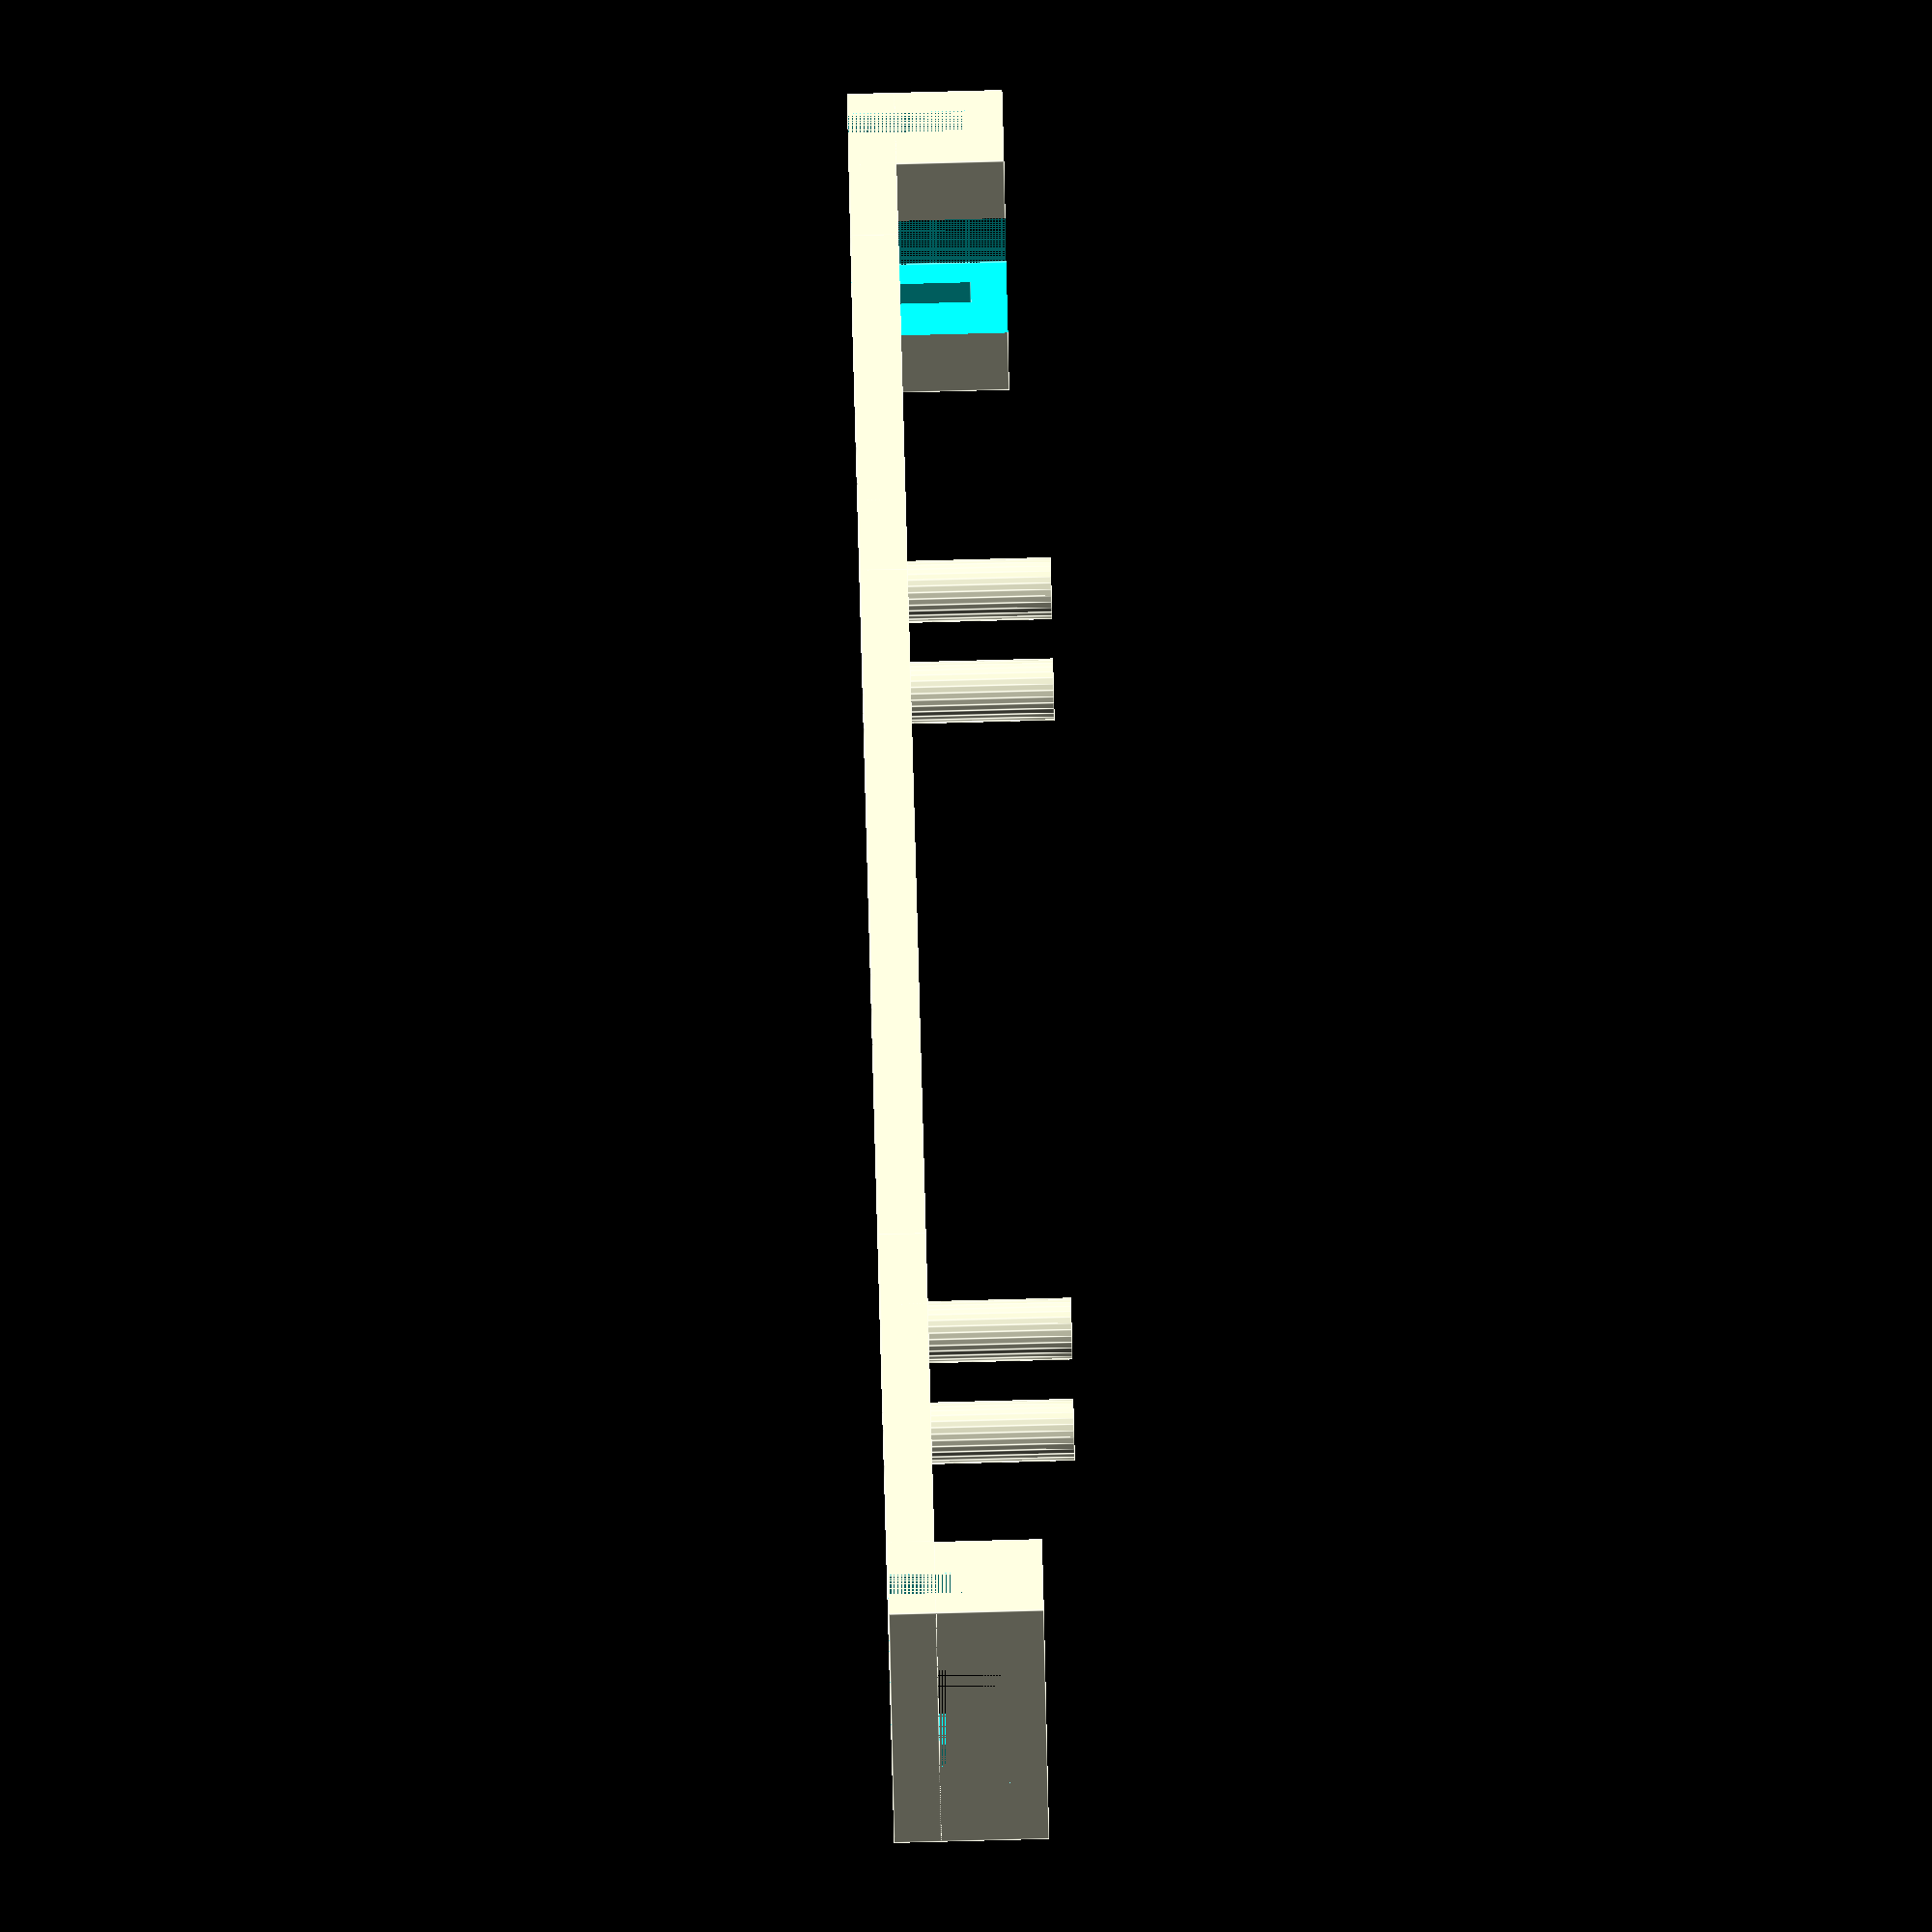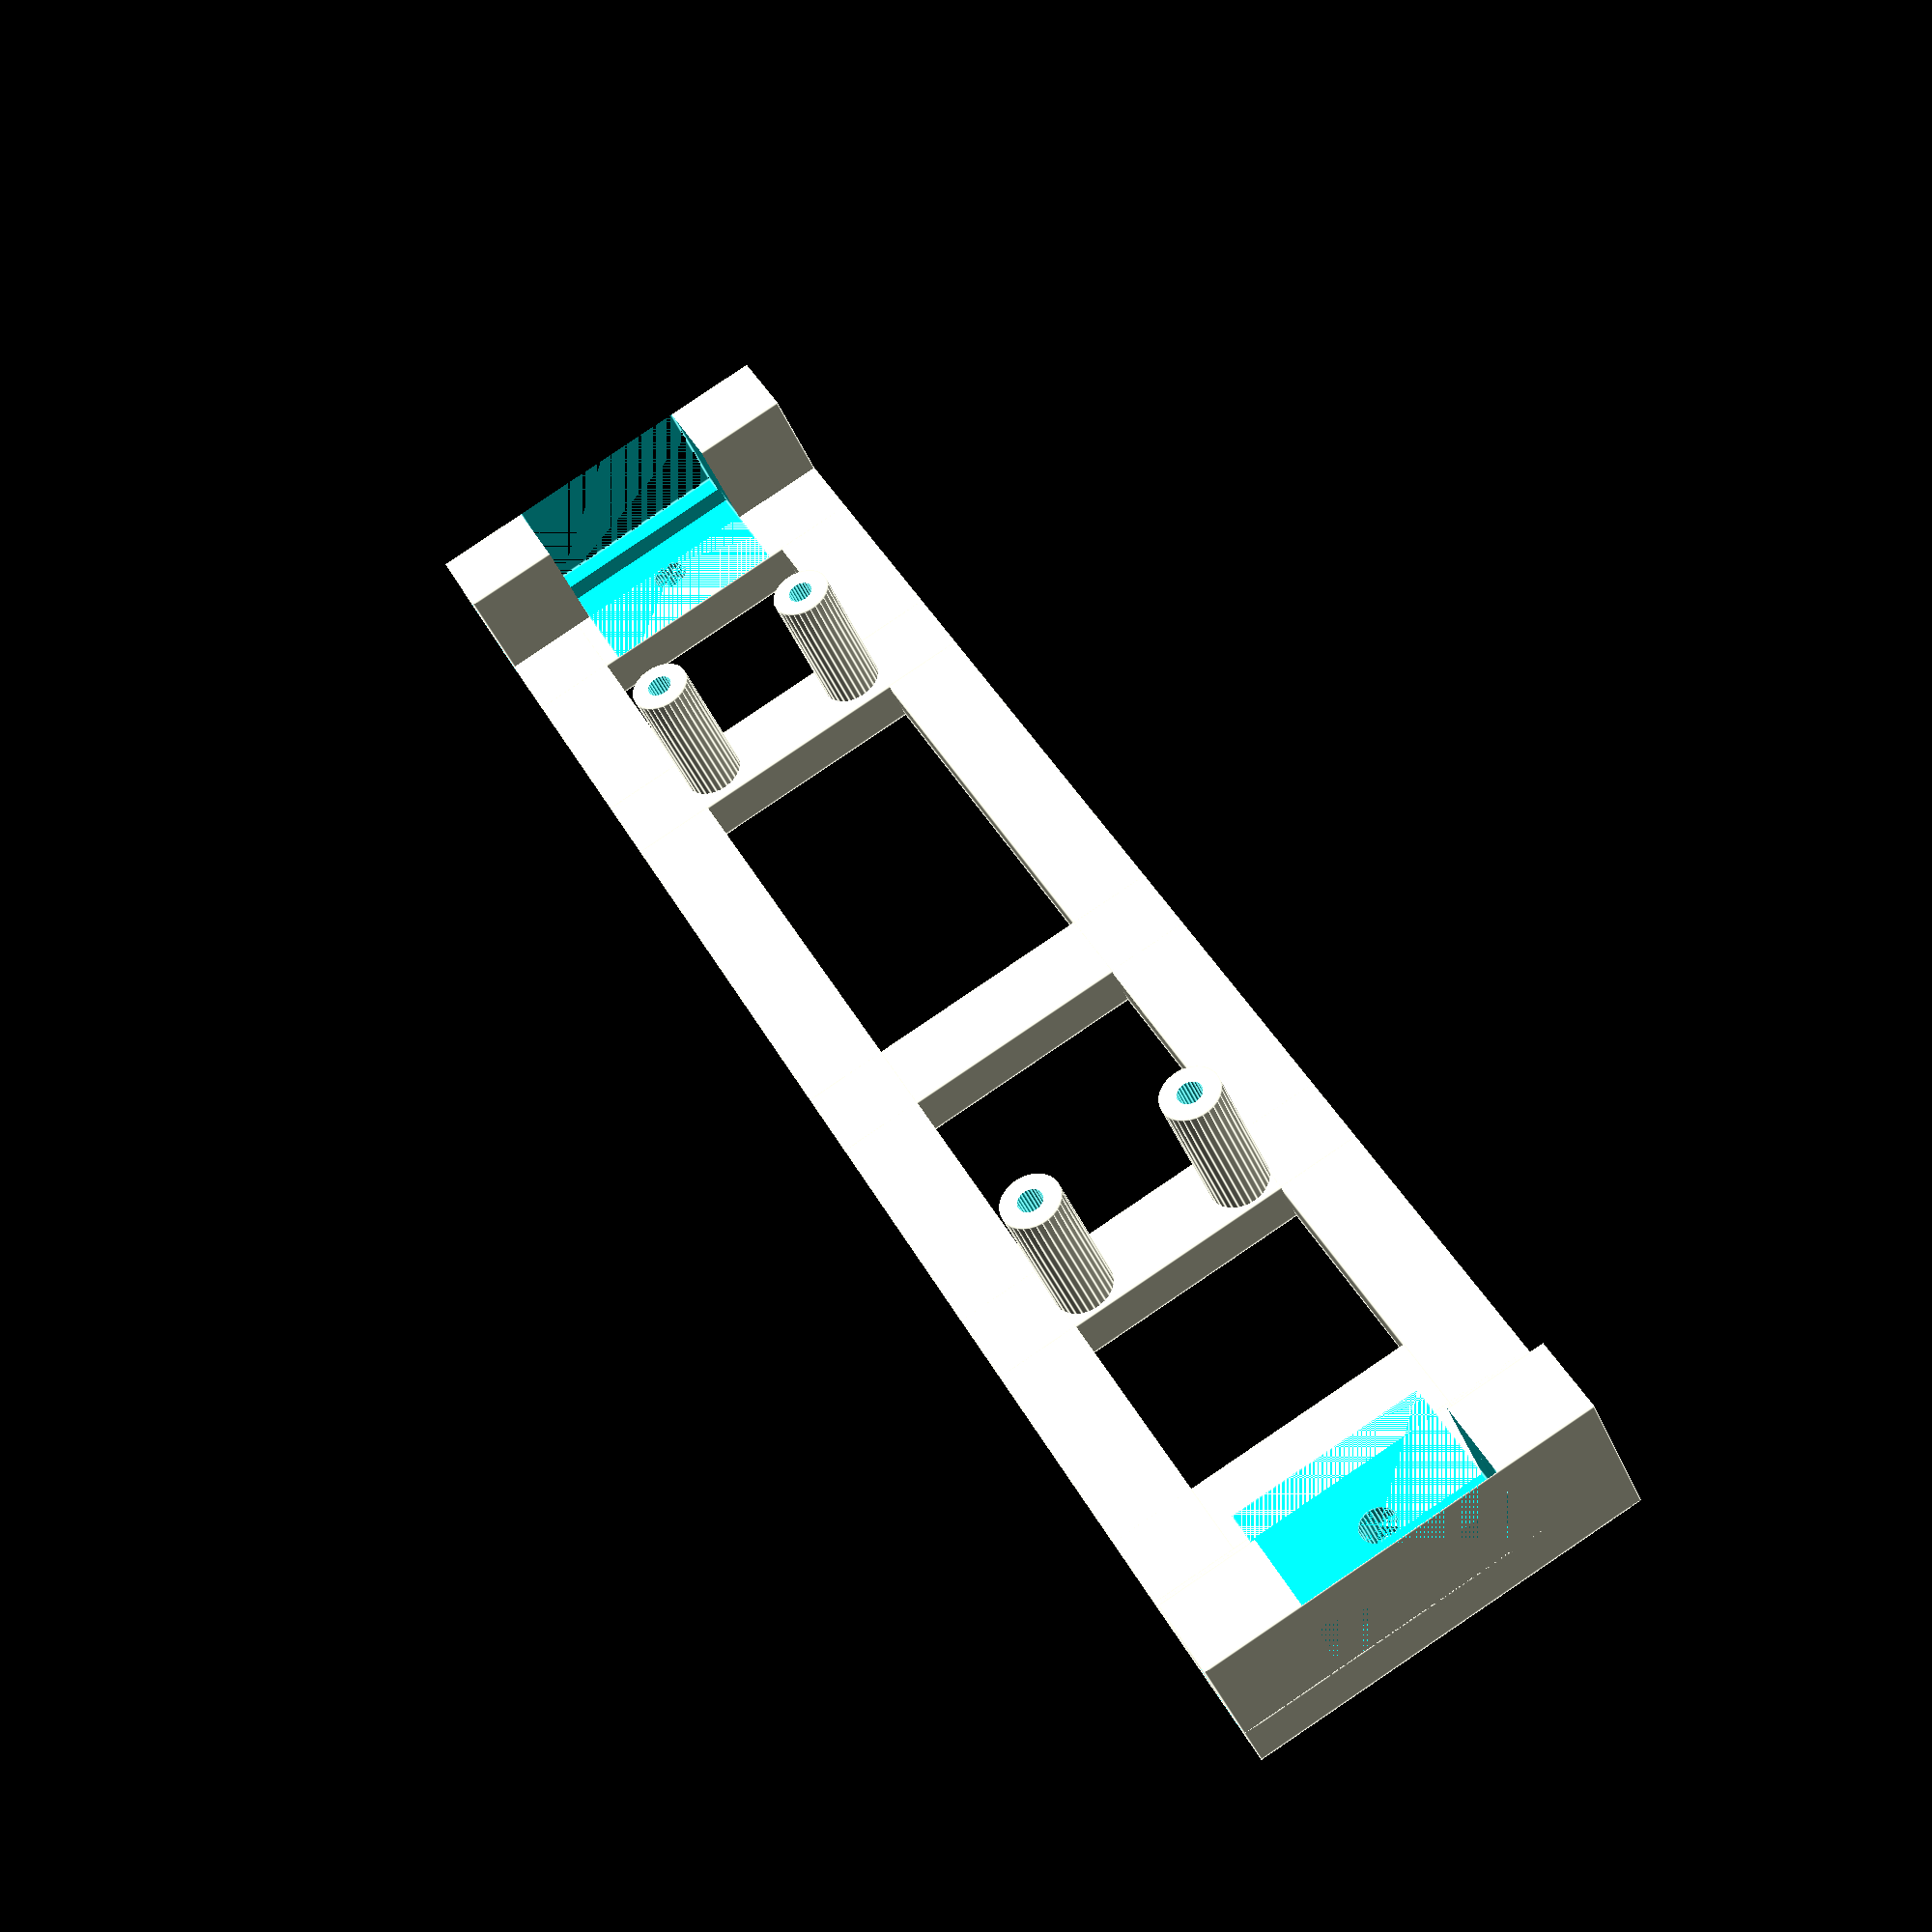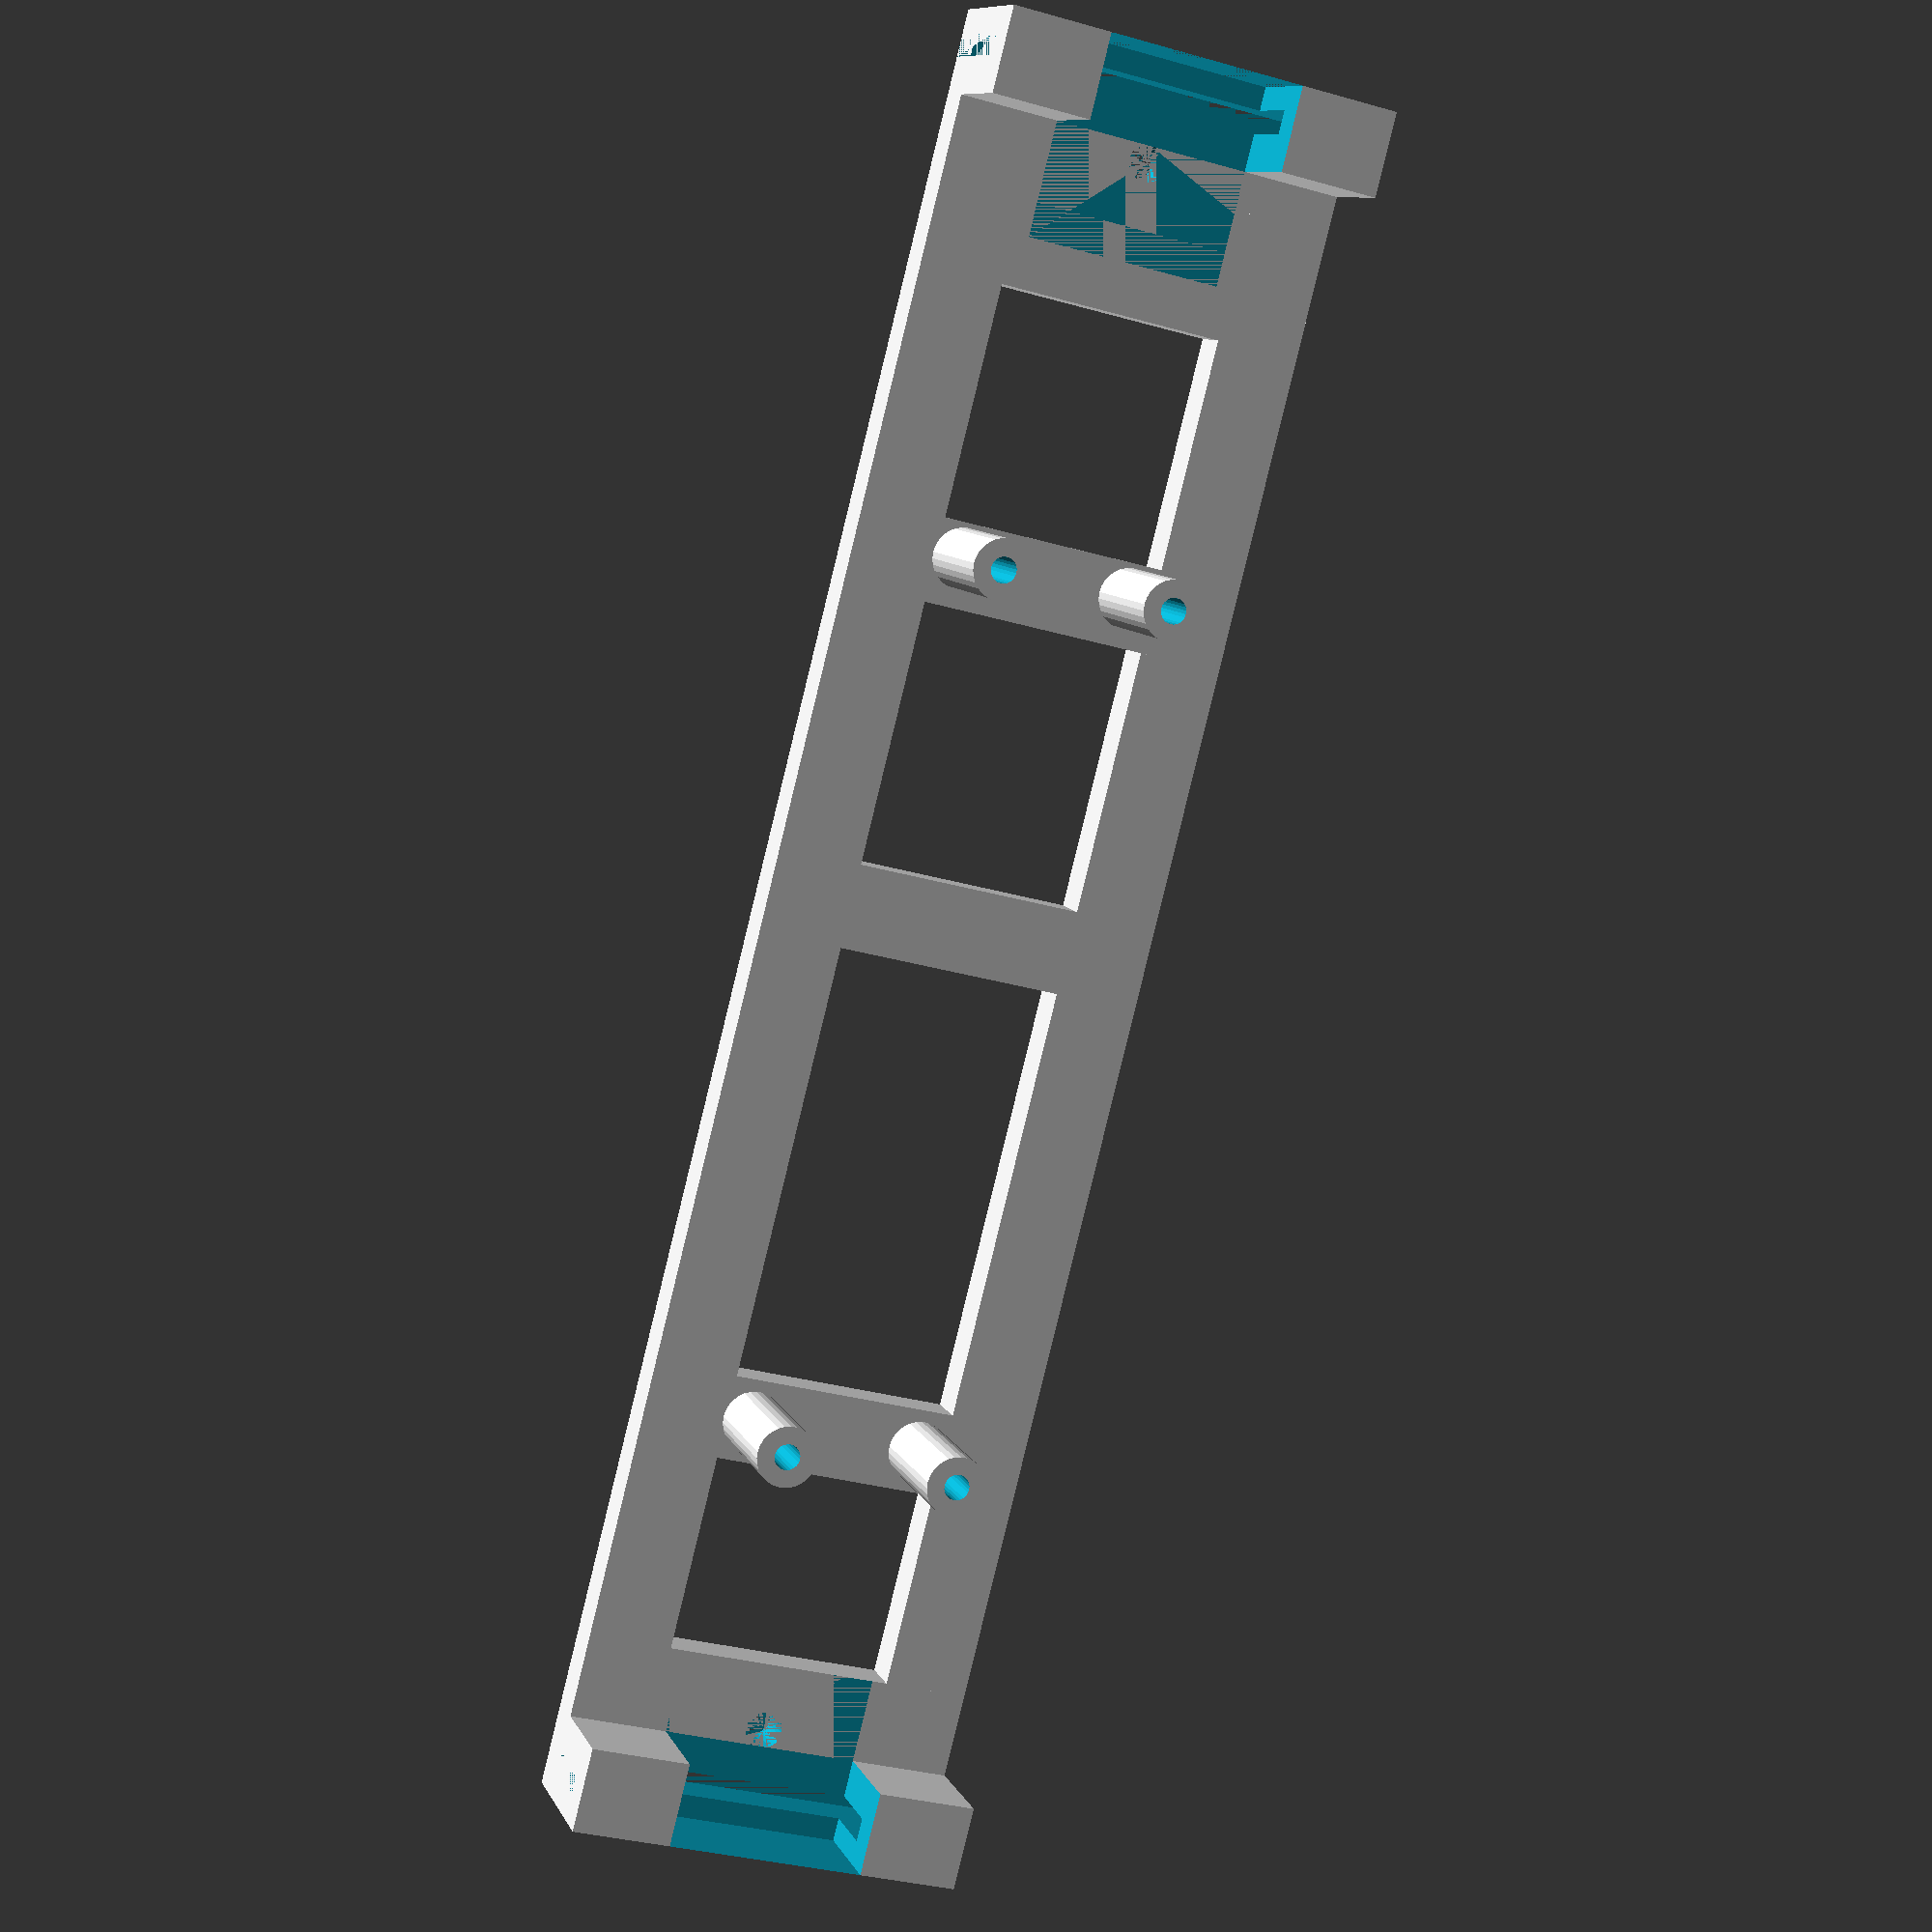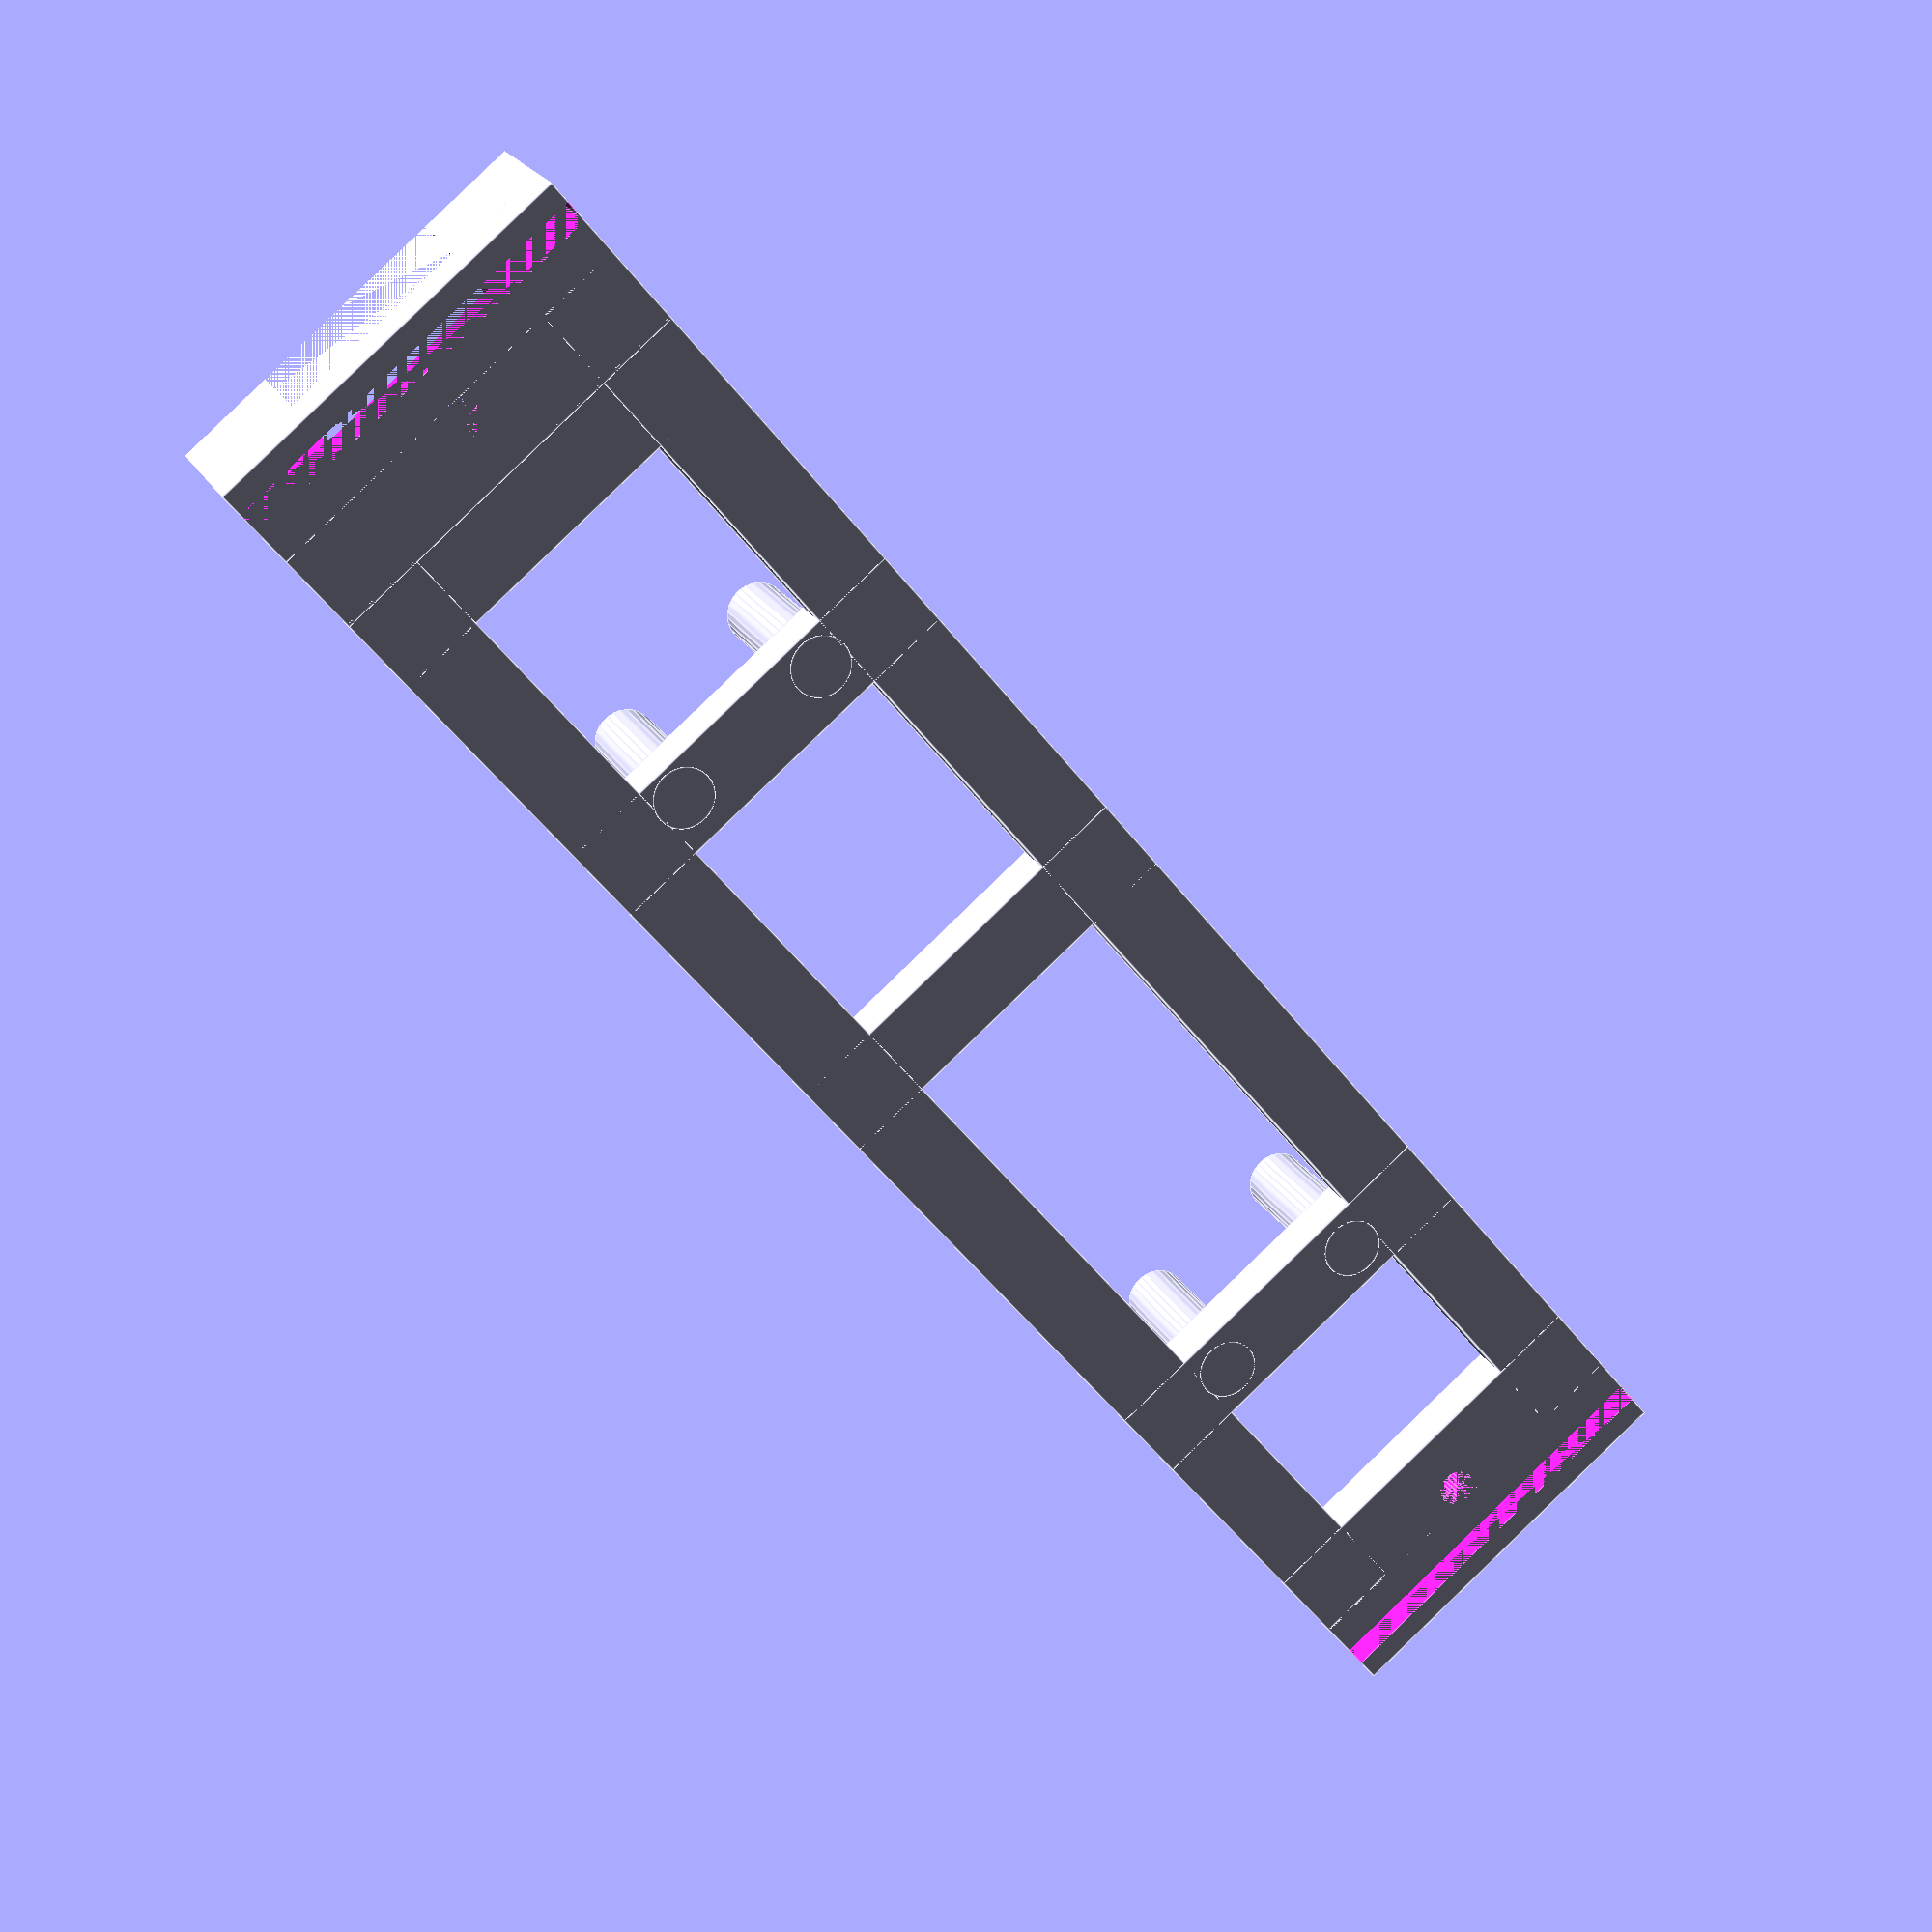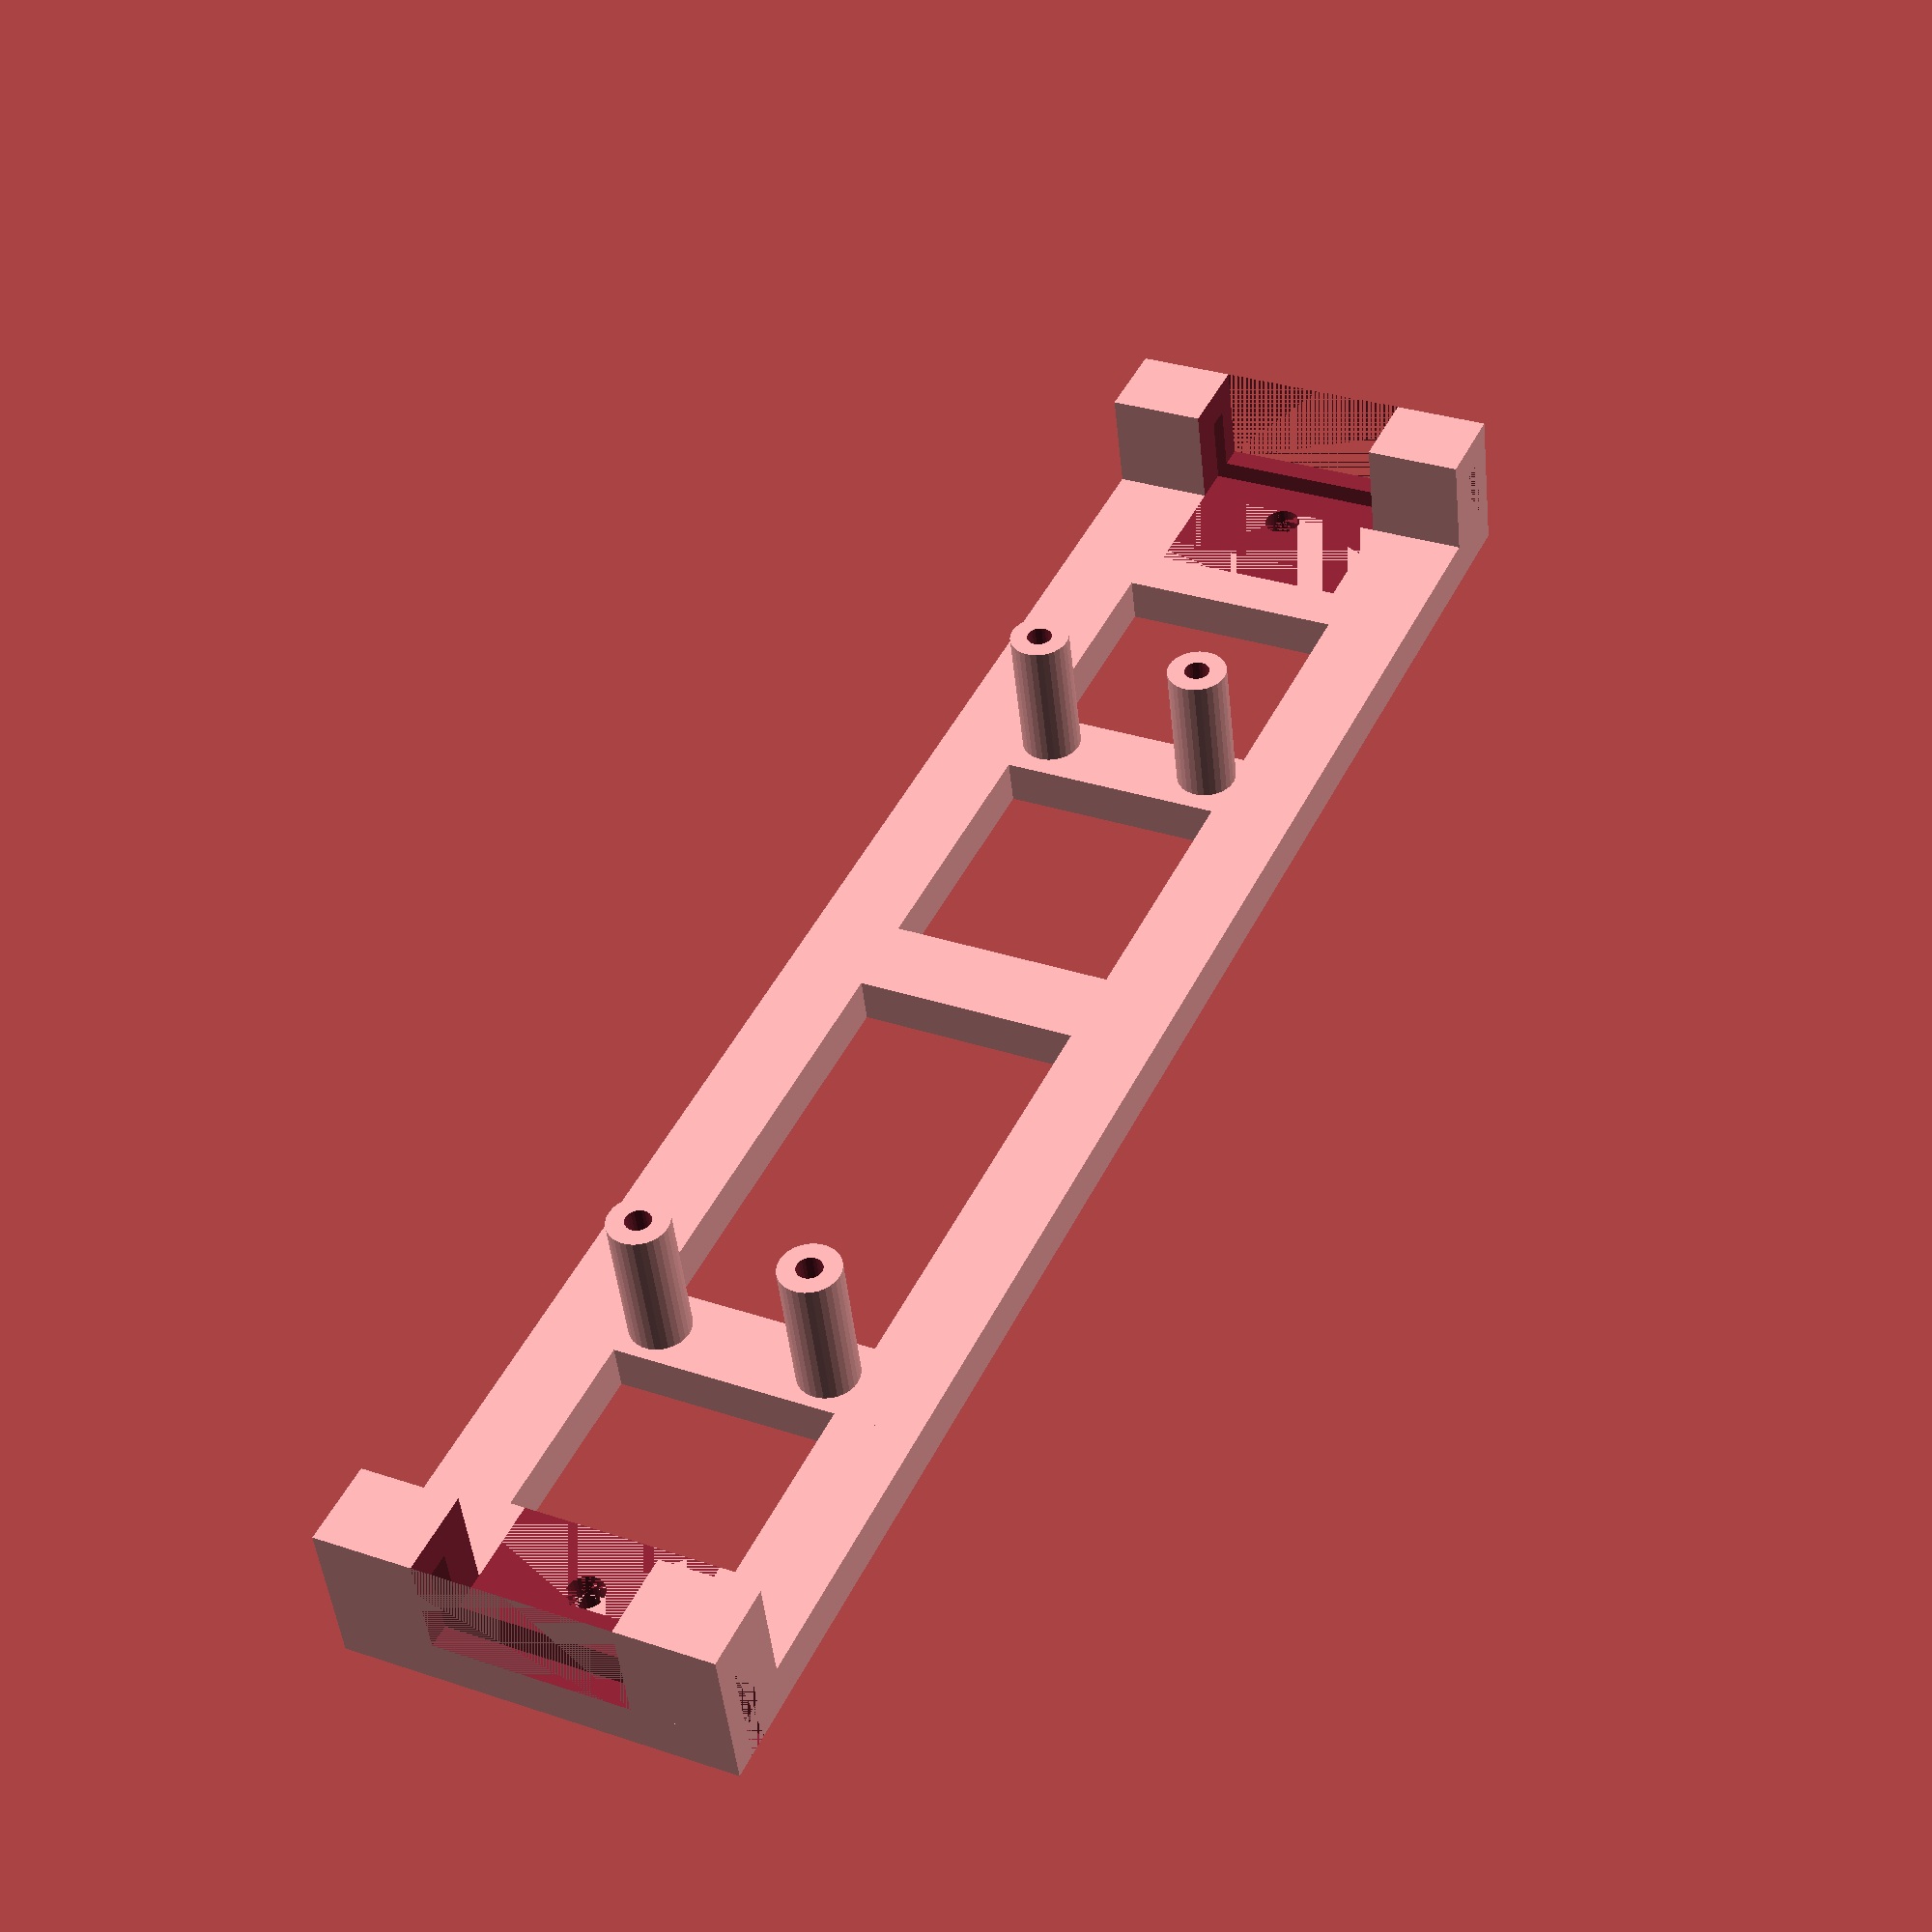
<openscad>
bw = 30; // Board width
bh = 60; // Board height
spdw = 15; // Small pin delta width (center to center)
spdh = 75; // Small pin delta height (center to center)
spoh = 3; // Small pin delta (in height direction) from board edge 
spow = (bw-spdw)/2; // Small pin offset Y from board edge 
h = 4; // Height of plate
ph = 25; // Pin height
pr = 4; // Large pin radius
pbr = pr*1.7; // Large pin base radius
pow = pbr/2; // Offset from board to  large pin center
poh = pbr/2; // Offset from board to  large pin center
spr = 2.6; // Small pin radius
sph = 12;//3; // Small pin height
xbs = 2; // Extra board size
beam = spr*2;
antd = 5; // antenne diameter
antl = 22; // antenna length

fmw = bw+xbs*2; // frame mount width
fmh = 154; // frame mount height
fmwofs = (fmw - bw) / 2 - xbs;
fmhofs = (fmh - bh) *0.15;
fmgap = 2;
fmgapofs = 2;

pwpindist = 41; // distance between pin holes (center-to-center) for power unit

module pin_with_hole(posx, posy,goUp, ph=ph) {
  difference() {
    r = pbr;
    r1 = pr;
    r2 = r1*0.6;
    union() {
      translate([posx, posy, 0])
        cylinder(r=r, h, $fs=.3);
      if (goUp) {
        translate([posx, posy, h])
          cylinder(r=r1, ph, $fs=.3);
        translate([posx ,posy, ph+h], $fs=.3)
          cylinder(r=r2, h, $fs=.3);
        translate([posx ,posy, ph+h*2], $fs=.3)
          sphere(r=r2, $fs=.3);
      } else {
        translate([posx ,posy, h], $fs=.3)
          cylinder(r=r1, h*1.5, $fs=.3);        
        translate([posx ,posy, h*2.5], $fs=.3)
          sphere(r=r1, $fs=.3);
      }
    }
    // Create hole for upper pin to fit in
    translate([posx, posy, 0])
      cylinder(r=r2+0.2, h*2, $fs=.3);
  }
}

module small_pin(posx, posy) {
  difference() {
  translate([posx, posy, 0])
    cylinder(r=spr, h+sph, $fs=.3);
  translate([posx, posy, 0])
    cylinder(r=1.1, h+sph+5, $fs=.3);
  }
}

module frame() {
  translate([-xbs,-(xbs),0]) {
    translate([0,0,0])
      cube([beam+xbs, bh+xbs*2, h]);
    translate([bw+xbs*2-(beam+xbs),0,0])
      cube([beam+xbs, bh+xbs*2, h]);
    translate([0,0,0])
      cube([bw+xbs*2, beam+xbs, h]);
    translate([0,bh+xbs*2-(beam+xbs),0])
      cube([bw+xbs*2, beam+xbs, h]);
  }
}

module frameMountEdge(d, eh, gaph) {
  difference() {
    union() {
      cube([fmw, d, eh]);
      cube([fmw, d*2, h]);
    }
    translate([0,fmgapofs,0])
      cube([fmw, fmgap, gaph]);
    translate([fmw/4,0,h])
      cube(fmw/2,d*2,eh-h);
    translate([fmw/2, d*1.2, 0])
      cylinder(r=1.6, h, $fs=.3);
  }
}

module frameMount() {
  d = beam+xbs;
  gaph = 10;
  eh = gaph+3;
  translate([-(xbs+fmwofs),-(xbs+fmhofs),0]) {
    translate([0,d,0])
      cube([d, fmh-d*2, h]);
    translate([fmw-(d),d,0])
      cube([d, fmh-d*2, h]);
    translate([0,0,0])
      frameMountEdge(d, eh, gaph);
    translate([fmw,fmh,0])
      rotate([0,0,180])
      frameMountEdge(d, eh, gaph);
  }
}

module cluster() {
    rotate([0,0,-90]) {
        union() {
          difference() {
            union() {
              // Outside frame
              frame();
              // Frame mount
              frameMount();
              translate([0,25,0]) {
              // Crossbar 1
              translate([-xbs,0,0])
                cube([bw+xbs*2, beam+xbs, h]);
              // Crossbar 2
              translate([-xbs,spoh+spdh-((beam+xbs)/2),0])
                cube([bw+xbs*2, beam+xbs, h]);
              // Small PCB pins
              small_pin(spow, spoh);
              small_pin(spow, spoh+spdh);
              small_pin(spow+spdw, spoh);
              small_pin(spow+spdw, spoh+spdh);
              }
            }
          }
        }
    }
}

cluster();

</openscad>
<views>
elev=274.6 azim=209.7 roll=268.5 proj=o view=edges
elev=220.1 azim=62.7 roll=158.9 proj=p view=edges
elev=170.6 azim=284.3 roll=196.3 proj=p view=wireframe
elev=339.4 azim=129.7 roll=159.3 proj=p view=edges
elev=227.1 azim=295.3 roll=174.1 proj=p view=solid
</views>
